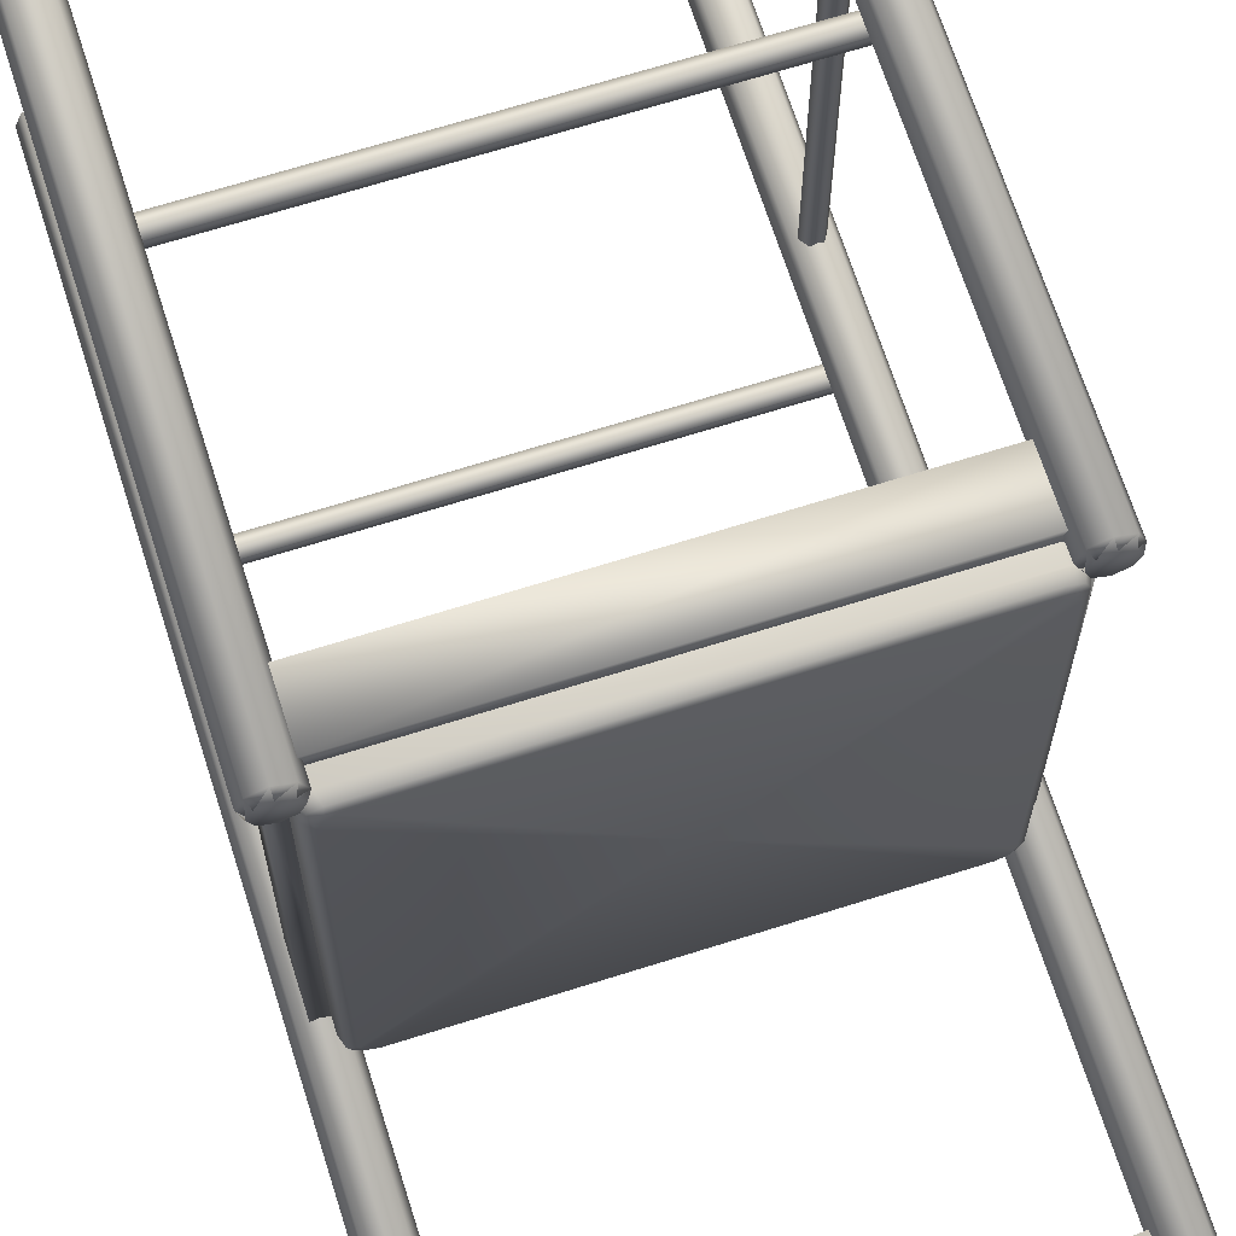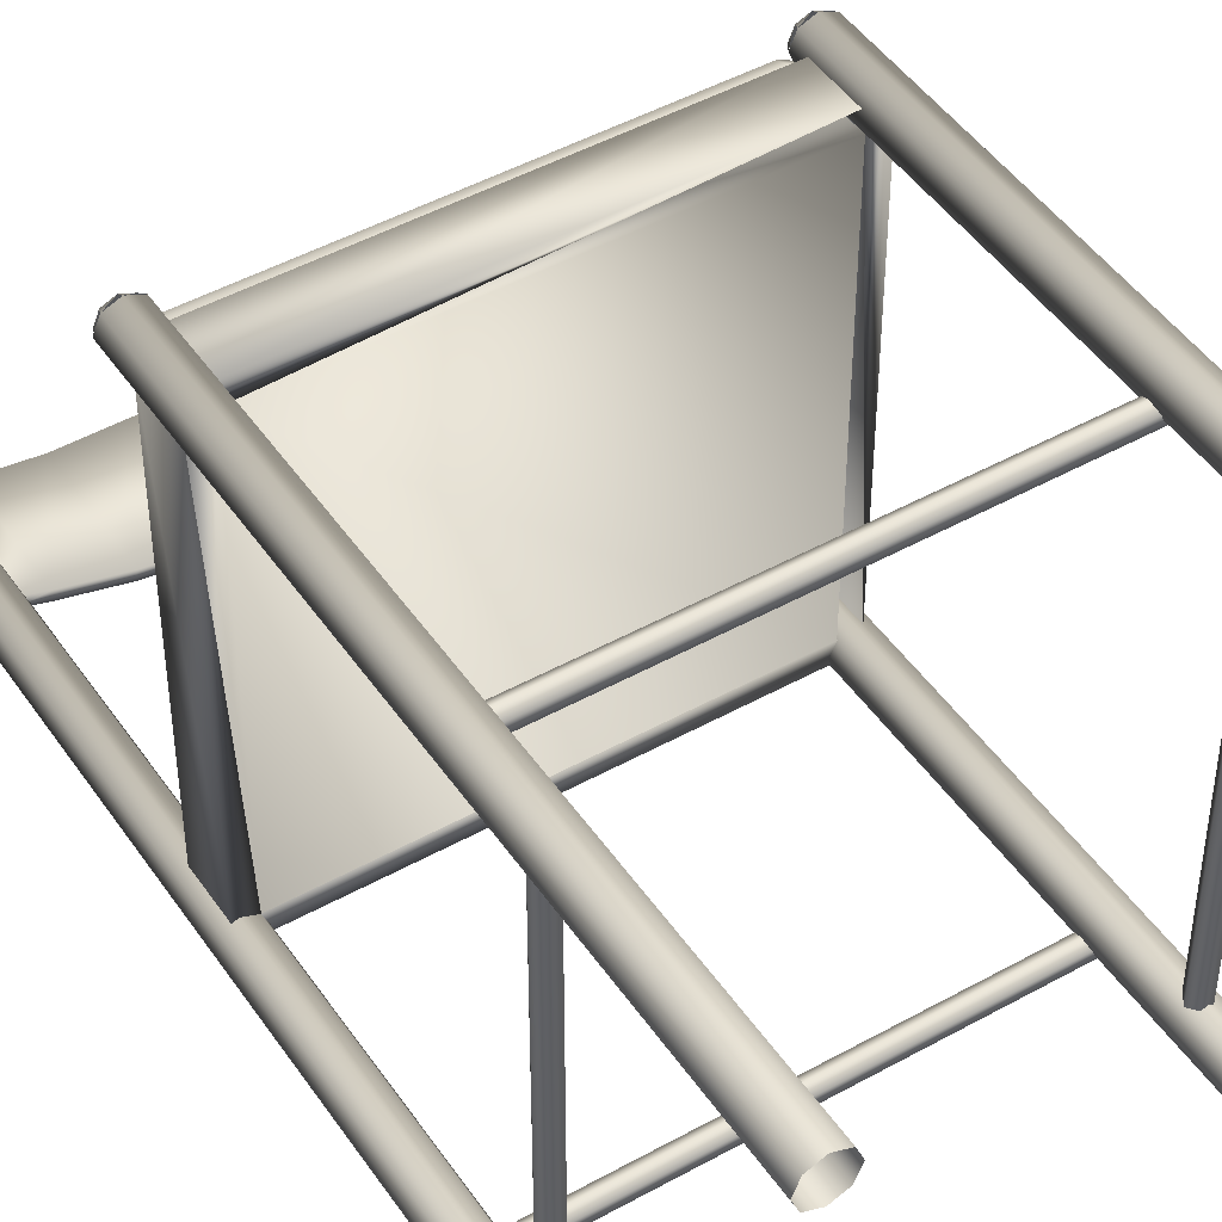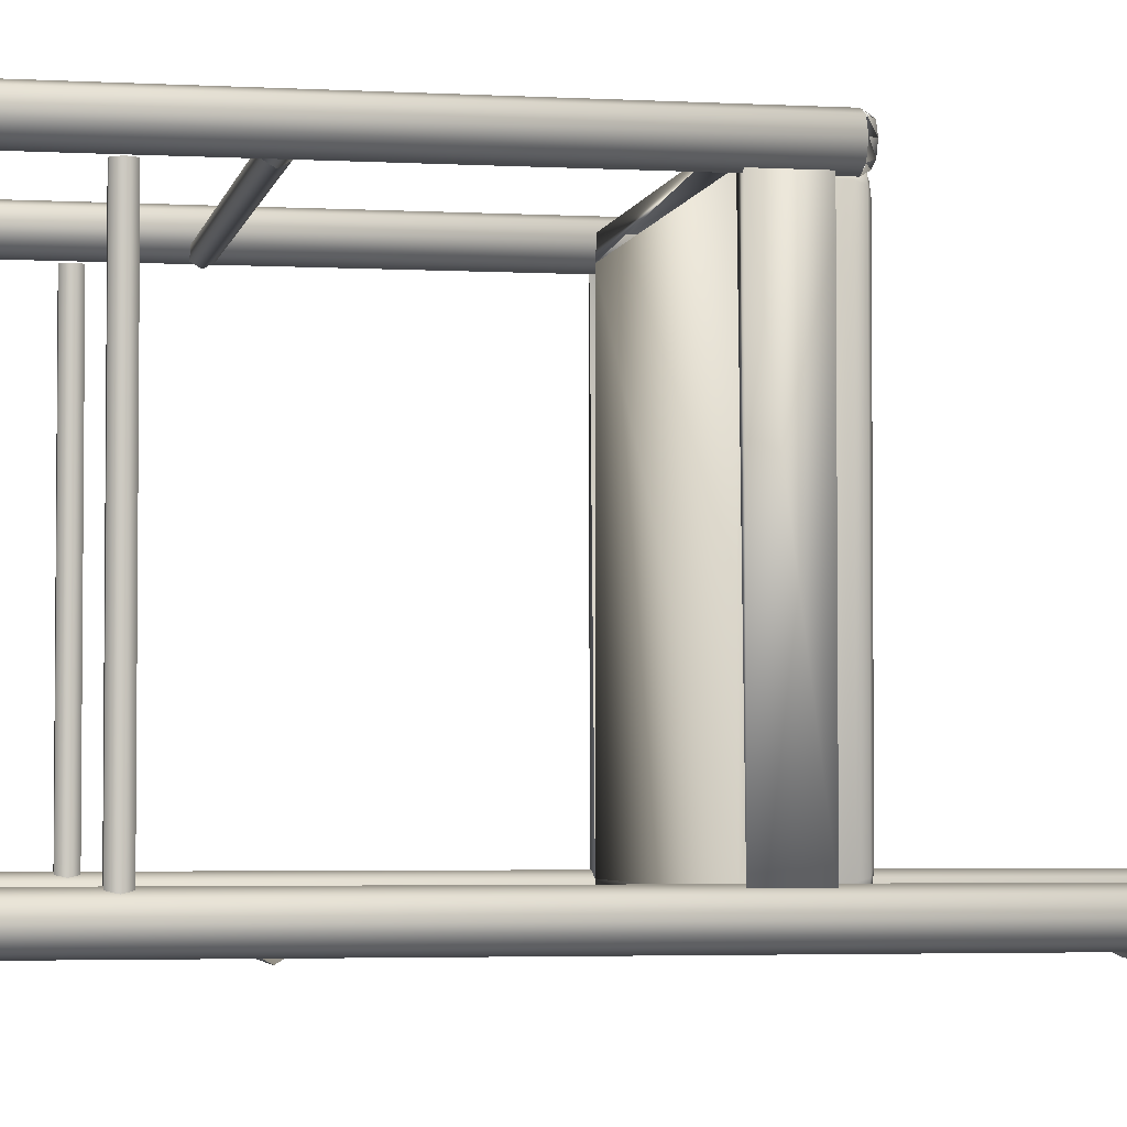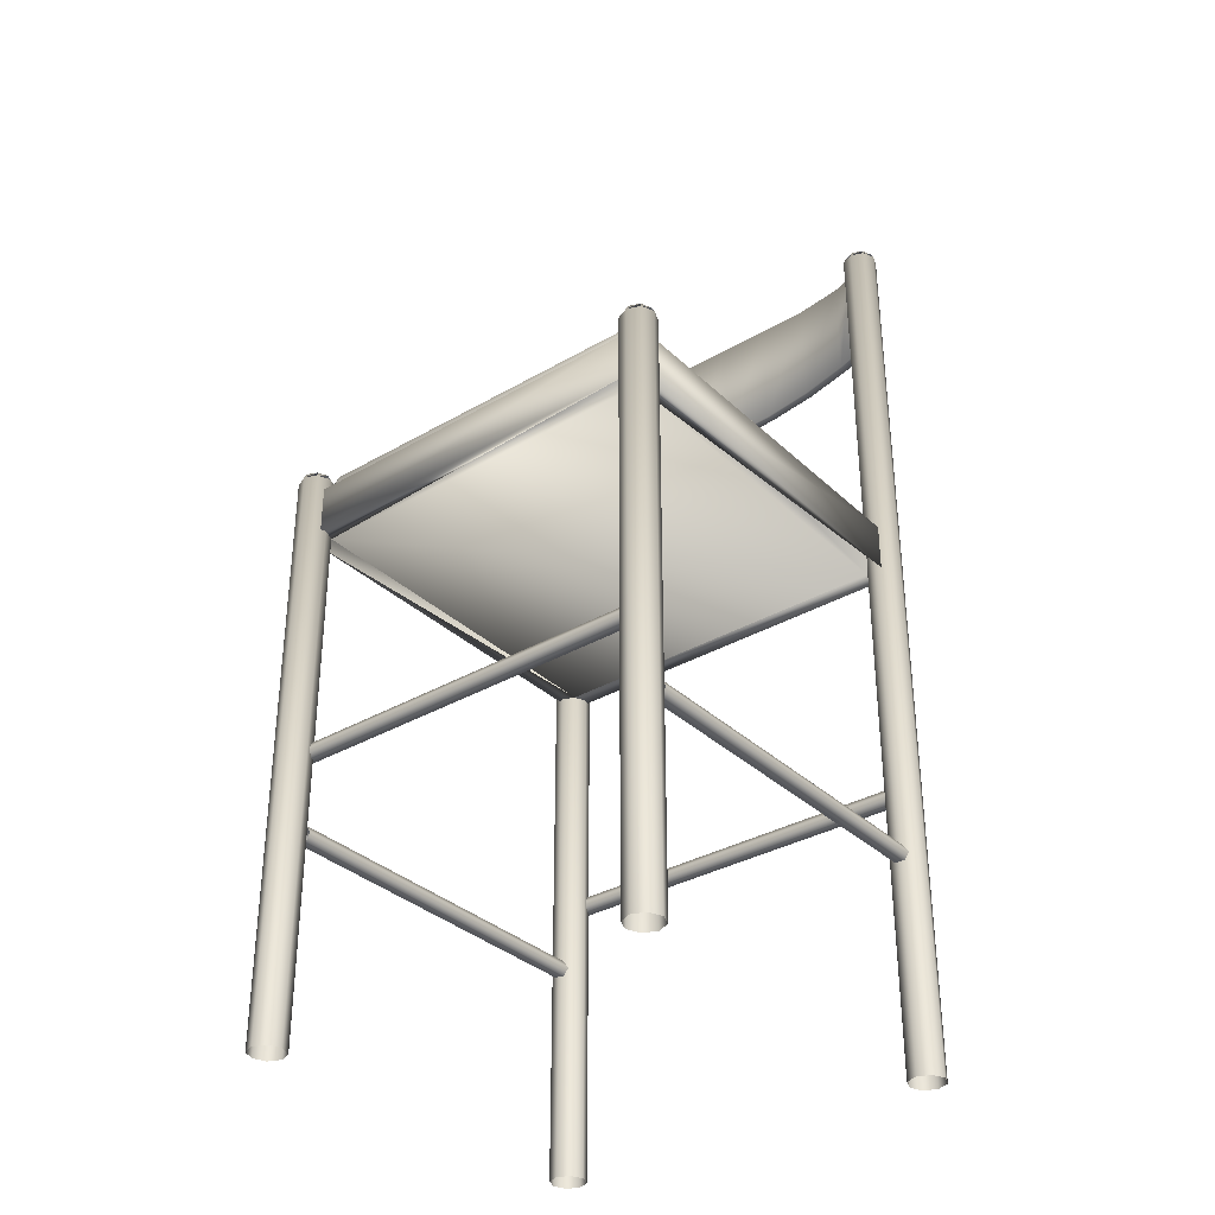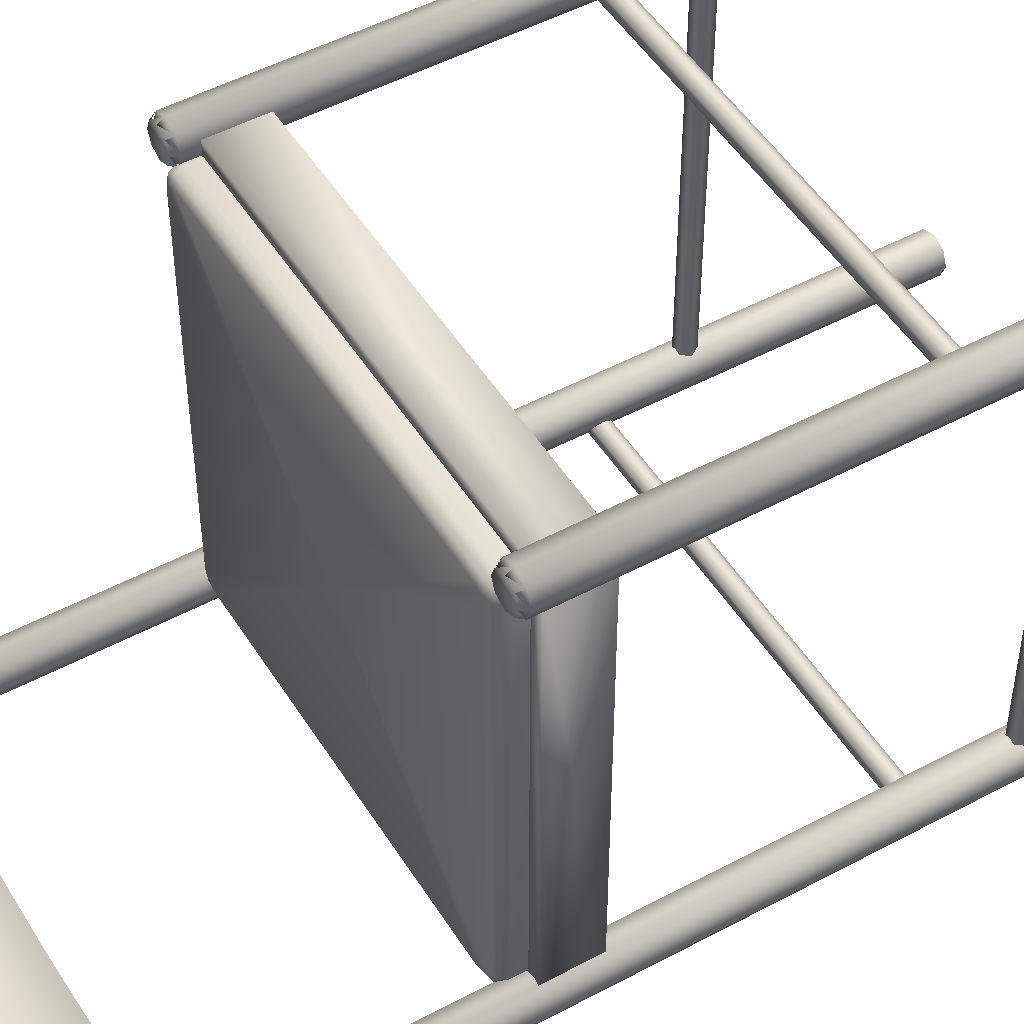
<metadata>
{"format":"obj","ext":"obj","renderer":"f3d","projection":"perspective","resolution":1024,"background":"white","views":[{"elev":67.9,"azim":162.4,"up":"+Z"},{"elev":46.5,"azim":-32.4,"up":"+Z"},{"elev":-3.4,"azim":79.2,"up":"+Z"},{"elev":-33.8,"azim":38.4,"up":"+Y"},{"elev":49.3,"azim":-120.8,"up":"+Z"}]}
</metadata>
<code>
v 0.4301 0.95 0.06461
v 0.4301 0.8415 0.06461
v 0.05506 0.8415 0.06461
v 0.05506 0.95 0.06461
v 0.4326 0.95 0.05599
v 0.05254 0.8415 0.05599
v 0.05254 0.95 0.05599
v 0.4326 0.8415 0.05599
v 0.4108 0.8415 0.04917
v 0.4086 0.8415 0.05788
v 0.4086 0.95 0.05788
v 0.4108 0.95 0.04917
v 0.3555 0.9568 0.03578
v 0.3555 0.8415 0.03578
v 0.354 0.9568 0.04467
v 0.354 0.8415 0.04467
v 0.2985 0.8415 0.0367
v 0.2993 0.9649 0.0277
v 0.2993 0.8415 0.0277
v 0.2985 0.9649 0.0367
v 0.2426 0.9676 0.03404
v 0.2426 0.8415 0.025
v 0.2426 0.9676 0.025
v 0.2426 0.8415 0.03404
v 0.1866 0.8415 0.0367
v 0.1859 0.9649 0.0277
v 0.1859 0.8415 0.0277
v 0.1866 0.9649 0.0367
v 0.1312 0.9568 0.04467
v 0.1312 0.8415 0.04467
v 0.1297 0.8415 0.03578
v 0.1297 0.9568 0.03578
v 0.07656 0.95 0.05788
v 0.07656 0.8415 0.05788
v 0.07432 0.8415 0.04917
v 0.07432 0.95 0.04917
v 0.05569 0.969 0.04597
v 0.06096 0.969 0.05868
v 0.05569 0.969 0.0714
v 0.04298 0.969 0.07666
v 0.03027 0.969 0.0714
v 0.025 0.969 0.05868
v 0.03027 0.969 0.04597
v 0.04298 0.969 0.0407
v 0.04298 0.025 0.0407
v 0.03027 0.025 0.04597
v 0.025 0.025 0.05868
v 0.03027 0.025 0.0714
v 0.04298 0.025 0.07666
v 0.05569 0.025 0.0714
v 0.06096 0.025 0.05868
v 0.05569 0.025 0.04597
v 0.05315 0.975 0.04851
v 0.05736 0.975 0.05868
v 0.05315 0.975 0.06885
v 0.04298 0.975 0.07307
v 0.03281 0.975 0.06885
v 0.0286 0.975 0.05868
v 0.03281 0.975 0.04851
v 0.04298 0.975 0.0443
v 0.4549 0.969 0.07135
v 0.4421 0.969 0.07662
v 0.4294 0.969 0.07135
v 0.4242 0.969 0.05864
v 0.4294 0.969 0.04592
v 0.4421 0.969 0.04066
v 0.4549 0.969 0.04592
v 0.4601 0.969 0.05864
v 0.4601 0.025 0.05864
v 0.4549 0.025 0.04592
v 0.4421 0.025 0.04066
v 0.4294 0.025 0.04592
v 0.4242 0.025 0.05864
v 0.4294 0.025 0.07135
v 0.4421 0.025 0.07662
v 0.4549 0.025 0.07135
v 0.4523 0.975 0.06881
v 0.4421 0.975 0.07302
v 0.432 0.975 0.06881
v 0.4278 0.975 0.05864
v 0.432 0.975 0.04847
v 0.4421 0.975 0.04425
v 0.4523 0.975 0.04847
v 0.4565 0.975 0.05864
v 0.4293 0.5551 0.445
v 0.05587 0.5551 0.445
v 0.4293 0.5551 0.07153
v 0.05588 0.5551 0.07153
v 0.4293 0.6033 0.463
v 0.4293 0.5551 0.463
v 0.05587 0.5551 0.463
v 0.05587 0.6033 0.463
v 0.4293 0.6033 0.445
v 0.05587 0.6033 0.445
v 0.4293 0.6033 0.07153
v 0.4474 0.6033 0.07153
v 0.4474 0.5551 0.07153
v 0.4474 0.5551 0.445
v 0.4474 0.6033 0.445
v 0.05588 0.6033 0.07153
v 0.03781 0.6033 0.07153
v 0.03781 0.5551 0.07153
v 0.0378 0.5551 0.445
v 0.0378 0.6033 0.445
v 0.05588 0.6033 0.05346
v 0.05588 0.5551 0.05346
v 0.4293 0.5551 0.05348
v 0.4293 0.6033 0.05348
v 0.4293 0.6033 0.07155
v 0.4293 0.5551 0.07155
v 0.05588 0.5551 0.07153
v 0.05588 0.6033 0.07153
v 0.4422 0.025 0.4758
v 0.4549 0.025 0.4705
v 0.4602 0.025 0.4578
v 0.4549 0.025 0.4451
v 0.4422 0.025 0.4398
v 0.4295 0.025 0.4451
v 0.4242 0.025 0.4578
v 0.4295 0.025 0.4705
v 0.4422 0.6174 0.4758
v 0.4549 0.6174 0.4705
v 0.4602 0.6174 0.4578
v 0.4549 0.6174 0.4451
v 0.4422 0.6174 0.4398
v 0.4295 0.6174 0.4451
v 0.4242 0.6174 0.4578
v 0.4295 0.6174 0.4705
v 0.432 0.6235 0.468
v 0.4278 0.6235 0.4578
v 0.432 0.6235 0.4476
v 0.4422 0.6235 0.4434
v 0.4523 0.6235 0.4476
v 0.4566 0.6235 0.4578
v 0.4523 0.6235 0.468
v 0.4422 0.6235 0.4722
v 0.0303 0.6174 0.4451
v 0.04302 0.6174 0.4399
v 0.05573 0.6174 0.4451
v 0.06099 0.6174 0.4578
v 0.05573 0.6174 0.4706
v 0.04301 0.6174 0.4758
v 0.0303 0.6174 0.4706
v 0.02504 0.6174 0.4578
v 0.02504 0.025 0.4578
v 0.0303 0.025 0.4706
v 0.04301 0.025 0.4758
v 0.05573 0.025 0.4706
v 0.06099 0.025 0.4578
v 0.05573 0.025 0.4451
v 0.04302 0.025 0.4399
v 0.0303 0.025 0.4451
v 0.03284 0.6235 0.4477
v 0.04302 0.6235 0.4435
v 0.05319 0.6235 0.4477
v 0.0574 0.6235 0.4578
v 0.05318 0.6235 0.468
v 0.04301 0.6235 0.4722
v 0.03284 0.6235 0.468
v 0.02863 0.6235 0.4578
v 0.4354 0.5916 0.4394
v 0.4354 0.6157 0.4394
v 0.4354 0.5916 0.07713
v 0.4354 0.6157 0.07713
v 0.4328 0.6242 0.4371
v 0.4328 0.6242 0.07935
v 0.432 0.5916 0.4476
v 0.432 0.6157 0.4476
v 0.432 0.5916 0.06887
v 0.432 0.6157 0.06887
v 0.4294 0.6242 0.4454
v 0.4293 0.6242 0.07109
v 0.4265 0.6278 0.4318
v 0.4265 0.6278 0.08471
v 0.4237 0.5916 0.451
v 0.4237 0.6157 0.451
v 0.4231 0.6278 0.44
v 0.4231 0.6278 0.07645
v 0.4211 0.6242 0.4488
v 0.4148 0.6278 0.4435
v 0.07036 0.6278 0.4435
v 0.06407 0.6242 0.4488
v 0.0621 0.6278 0.44
v 0.06209 0.6278 0.07646
v 0.06147 0.5916 0.451
v 0.06147 0.6157 0.451
v 0.05867 0.6278 0.4318
v 0.05581 0.6242 0.4454
v 0.0558 0.6242 0.0711
v 0.0532 0.5916 0.4476
v 0.0532 0.6157 0.4476
v 0.0532 0.5916 0.06888
v 0.0532 0.6157 0.06888
v 0.05239 0.6242 0.4371
v 0.04978 0.5916 0.4394
v 0.04978 0.6157 0.4394
v 0.4211 0.6242 0.06767
v 0.06407 0.6242 0.06766
v 0.07036 0.6278 0.07302
v 0.4148 0.6278 0.07303
v 0.4237 0.6157 0.06545
v 0.06147 0.6157 0.06544
v 0.4237 0.5916 0.06545
v 0.06147 0.5916 0.06544
v 0.05867 0.6278 0.08471
v 0.05239 0.6242 0.07935
v 0.04978 0.6157 0.07713
v 0.04978 0.5916 0.07713
v 0.2426 0.6278 0.2582
v 0.05028 0.3166 0.05503
v 0.05029 0.3088 0.05053
v 0.05029 0.3088 0.04154
v 0.05028 0.3166 0.03705
v 0.05028 0.3244 0.04154
v 0.05028 0.3244 0.05053
v 0.4349 0.3166 0.05503
v 0.4349 0.3088 0.05053
v 0.4349 0.3088 0.04154
v 0.4349 0.3166 0.03705
v 0.4349 0.3244 0.04154
v 0.4349 0.3244 0.05053
v 0.05028 0.3166 0.4361
v 0.4349 0.3166 0.4361
v 0.4349 0.3088 0.4406
v 0.05028 0.3088 0.4406
v 0.4349 0.3088 0.4496
v 0.05028 0.3088 0.4496
v 0.4349 0.3166 0.4541
v 0.05028 0.3166 0.4541
v 0.4349 0.3244 0.4496
v 0.05028 0.3244 0.4496
v 0.4349 0.3244 0.4406
v 0.05028 0.3244 0.4406
v 0.4331 0.2392 0.05328
v 0.4331 0.2392 0.4379
v 0.4376 0.2314 0.4379
v 0.4376 0.2314 0.05328
v 0.4466 0.2314 0.4379
v 0.4466 0.2314 0.05328
v 0.4511 0.2392 0.4379
v 0.4511 0.2392 0.05328
v 0.4466 0.247 0.4379
v 0.4466 0.247 0.05328
v 0.4376 0.247 0.4379
v 0.4376 0.247 0.05328
v 0.04753 0.2314 0.05329
v 0.04754 0.2314 0.4379
v 0.05203 0.2392 0.4379
v 0.05202 0.2392 0.05329
v 0.03854 0.2314 0.05329
v 0.03855 0.2314 0.4379
v 0.03404 0.2392 0.05329
v 0.03405 0.2392 0.4379
v 0.03854 0.247 0.05329
v 0.03855 0.247 0.4379
v 0.04753 0.247 0.05329
v 0.04754 0.247 0.4379
f 15 11 12
f 13 15 12
f 21 20 18
f 23 21 18
f 29 28 26
f 32 29 26
f 33 29 32
f 36 33 32
f 36 7 4
f 33 36 4
f 28 21 23
f 26 28 23
f 20 15 13
f 18 20 13
f 11 1 5
f 12 11 5
f 14 9 10
f 16 14 10
f 22 19 17
f 24 22 17
f 31 27 25
f 30 31 25
f 35 31 30
f 34 35 30
f 34 3 6
f 35 34 6
f 27 22 24
f 25 27 24
f 19 14 16
f 17 19 16
f 9 8 2
f 10 9 2
f 13 12 9
f 14 13 9
f 23 18 19
f 22 23 19
f 32 26 27
f 31 32 27
f 36 32 31
f 35 36 31
f 35 6 7
f 36 35 7
f 26 23 22
f 27 26 22
f 18 13 14
f 19 18 14
f 12 5 8
f 9 12 8
f 16 10 11
f 15 16 11
f 24 17 20
f 21 24 20
f 30 25 28
f 29 30 28
f 34 30 29
f 33 34 29
f 33 4 3
f 34 33 3
f 25 24 21
f 28 25 21
f 17 16 15
f 20 17 15
f 10 2 1
f 11 10 1
f 39 38 37
f 40 39 37
f 41 40 37
f 42 41 37
f 43 42 37
f 44 43 37
f 43 44 45
f 46 43 45
f 42 43 46
f 47 42 46
f 41 42 47
f 48 41 47
f 40 41 48
f 49 40 48
f 39 40 49
f 50 39 49
f 38 39 50
f 51 38 50
f 37 38 51
f 52 37 51
f 44 37 52
f 45 44 52
f 55 54 53
f 56 55 53
f 57 56 53
f 58 57 53
f 59 58 53
f 60 59 53
f 53 54 38
f 54 55 39
f 55 56 40
f 56 57 41
f 57 58 42
f 58 59 43
f 59 60 44
f 60 53 37
f 63 62 61
f 64 63 61
f 65 64 61
f 66 65 61
f 67 66 61
f 68 67 61
f 67 68 69
f 70 67 69
f 66 67 70
f 71 66 70
f 65 66 71
f 72 65 71
f 64 65 72
f 73 64 72
f 63 64 73
f 74 63 73
f 62 63 74
f 75 62 74
f 61 62 75
f 76 61 75
f 68 61 76
f 69 68 76
f 79 78 77
f 80 79 77
f 81 80 77
f 82 81 77
f 83 82 77
f 84 83 77
f 77 78 62
f 78 79 63
f 79 80 64
f 80 81 65
f 81 82 66
f 82 83 67
f 83 84 68
f 84 77 61
f 87 85 86
f 88 87 86
f 85 87 93
f 95 93 87
f 98 96 97
f 99 96 98
f 97 95 87
f 96 95 97
f 93 95 99
f 95 96 99
f 98 85 99
f 98 97 85
f 88 86 100
f 94 100 86
f 103 102 104
f 102 101 104
f 101 102 88
f 88 100 101
f 94 101 100
f 94 104 101
f 103 104 94
f 103 88 102
f 89 90 91
f 89 91 92
f 86 85 94
f 93 94 85
f 86 92 91
f 93 89 92
f 93 92 94
f 93 90 89
f 86 91 90
f 107 106 105
f 108 107 105
f 111 110 109
f 112 111 109
f 106 111 112
f 105 106 112
f 108 105 112
f 109 108 112
f 110 107 108
f 109 110 108
f 110 111 106
f 107 110 106
f 126 127 128
f 125 126 128
f 124 125 128
f 123 124 128
f 122 123 128
f 121 122 128
f 122 121 113
f 114 122 113
f 123 122 114
f 115 123 114
f 124 123 115
f 116 124 115
f 125 124 116
f 117 125 116
f 126 125 117
f 118 126 117
f 127 126 118
f 119 127 118
f 128 127 119
f 120 128 119
f 121 128 120
f 113 121 120
f 131 130 129
f 132 131 129
f 133 132 129
f 134 133 129
f 135 134 129
f 136 135 129
f 129 130 127
f 130 131 126
f 131 132 125
f 132 133 124
f 133 134 123
f 134 135 122
f 135 136 121
f 136 129 128
f 139 138 137
f 140 139 137
f 141 140 137
f 142 141 137
f 143 142 137
f 144 143 137
f 143 144 145
f 146 143 145
f 142 143 146
f 147 142 146
f 141 142 147
f 148 141 147
f 140 141 148
f 149 140 148
f 139 140 149
f 150 139 149
f 138 139 150
f 151 138 150
f 137 138 151
f 152 137 151
f 144 137 152
f 145 144 152
f 155 154 153
f 156 155 153
f 157 156 153
f 158 157 153
f 159 158 153
f 160 159 153
f 153 154 138
f 154 155 139
f 155 156 140
f 156 157 141
f 157 158 142
f 158 159 143
f 159 160 144
f 160 153 137
f 193 189 198
f 202 193 198
f 192 193 202
f 204 192 202
f 170 169 203
f 201 170 203
f 197 172 170
f 201 197 170
f 172 166 164
f 170 172 164
f 169 170 164
f 163 169 164
f 168 167 161
f 162 168 161
f 165 171 168
f 162 165 168
f 171 179 176
f 168 171 176
f 167 168 176
f 175 167 176
f 191 190 185
f 186 191 185
f 182 188 191
f 186 182 191
f 188 194 196
f 191 188 196
f 190 191 196
f 195 190 196
f 193 192 208
f 207 193 208
f 207 206 189
f 193 207 189
f 189 184 199
f 198 189 199
f 200 178 172
f 197 200 172
f 178 174 166
f 172 178 166
f 173 177 171
f 165 173 171
f 177 180 179
f 171 177 179
f 181 183 188
f 182 181 188
f 183 187 194
f 188 183 194
f 206 205 184
f 189 206 184
f 181 182 179
f 180 181 179
f 182 186 176
f 179 182 176
f 186 185 175
f 176 186 175
f 198 199 200
f 197 198 200
f 202 198 197
f 201 202 197
f 204 202 201
f 203 204 201
f 166 174 173
f 165 166 173
f 164 166 165
f 162 164 165
f 163 164 162
f 161 163 162
f 205 206 194
f 187 205 194
f 206 207 196
f 194 206 196
f 207 208 195
f 196 207 195
f 183 181 209
f 187 183 209
f 205 187 209
f 184 205 209
f 199 184 209
f 200 199 209
f 178 200 209
f 174 178 209
f 173 174 209
f 177 173 209
f 180 177 209
f 181 180 209
f 217 216 210
f 211 217 210
f 218 217 211
f 212 218 211
f 219 218 212
f 213 219 212
f 220 219 213
f 214 220 213
f 221 220 214
f 215 221 214
f 216 221 215
f 210 216 215
f 223 224 225
f 222 223 225
f 224 226 227
f 225 224 227
f 226 228 229
f 227 226 229
f 228 230 231
f 229 228 231
f 230 232 233
f 231 230 233
f 232 223 222
f 233 232 222
f 236 235 234
f 237 236 234
f 238 236 237
f 239 238 237
f 240 238 239
f 241 240 239
f 242 240 241
f 243 242 241
f 244 242 243
f 245 244 243
f 235 244 245
f 234 235 245
f 248 247 246
f 249 248 246
f 247 251 250
f 246 247 250
f 251 253 252
f 250 251 252
f 253 255 254
f 252 253 254
f 255 257 256
f 254 255 256
f 257 248 249
f 256 257 249

</code>
